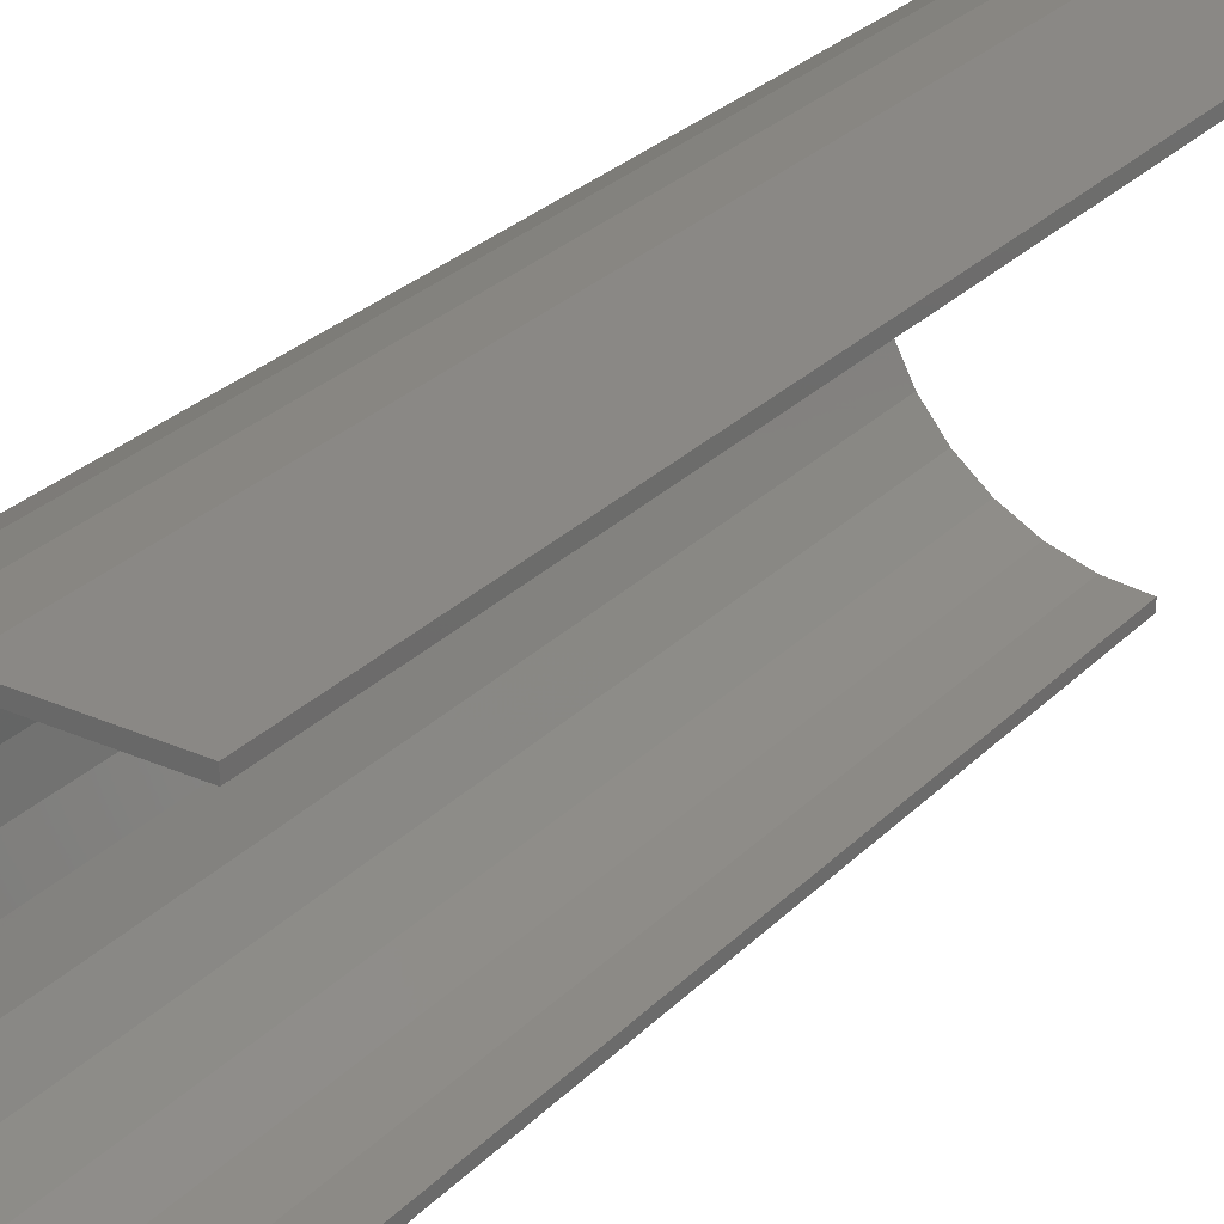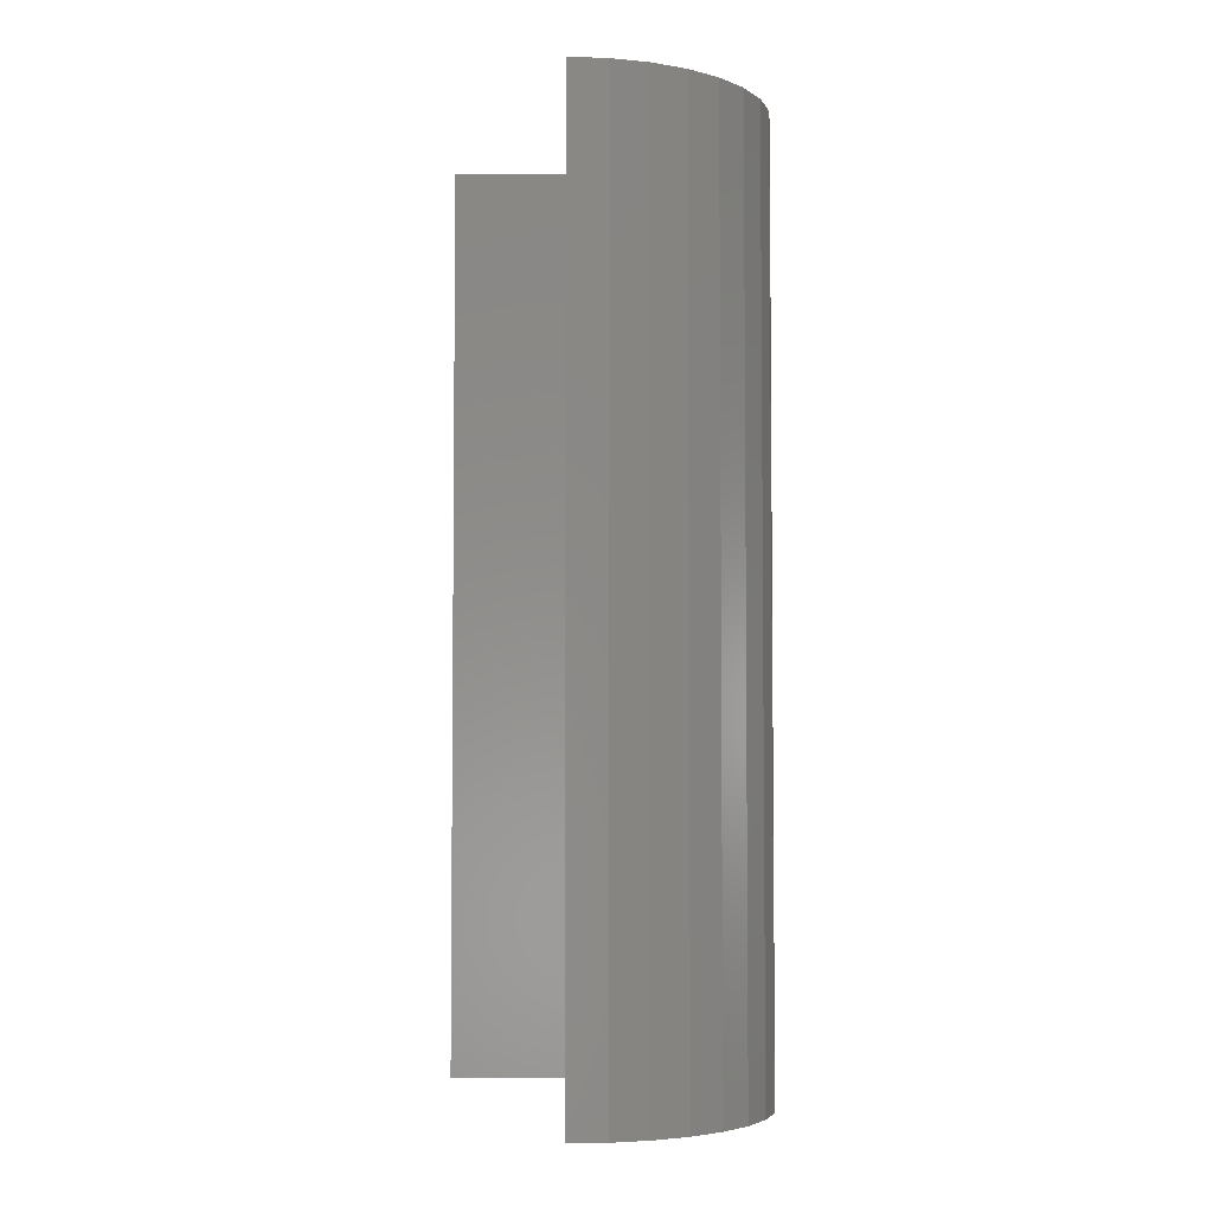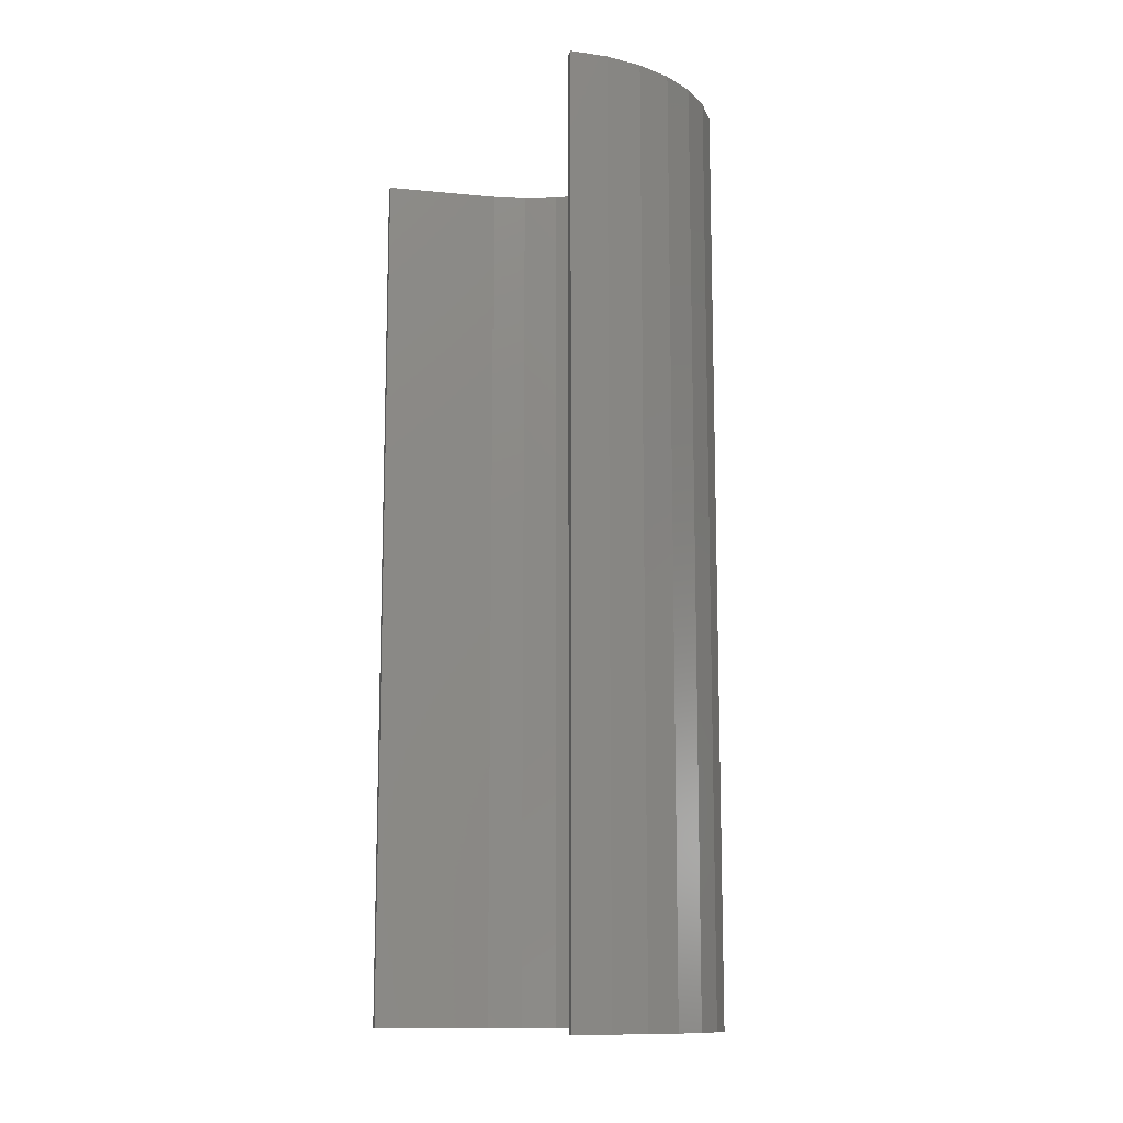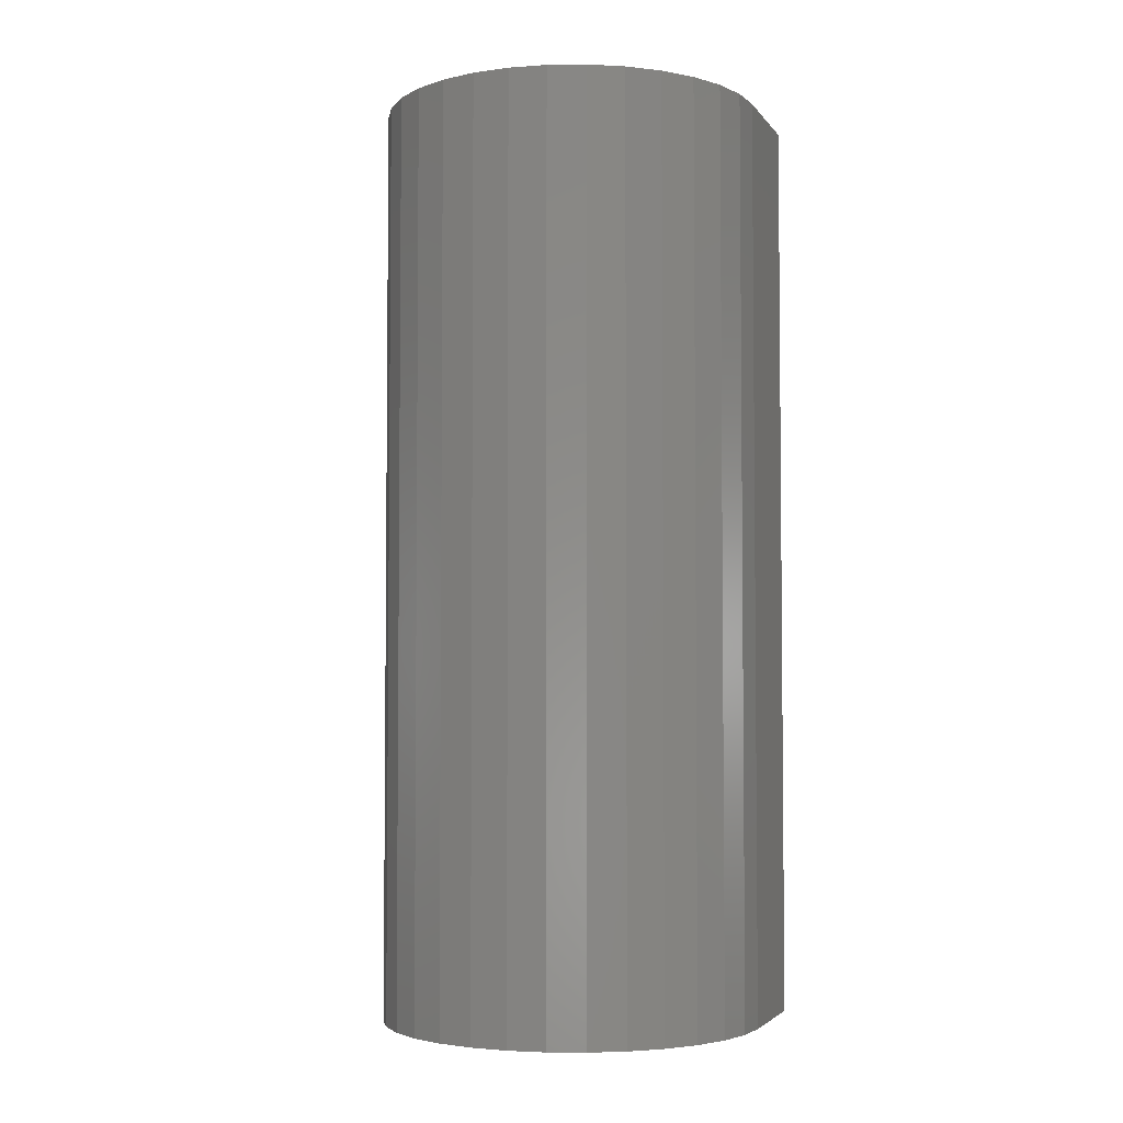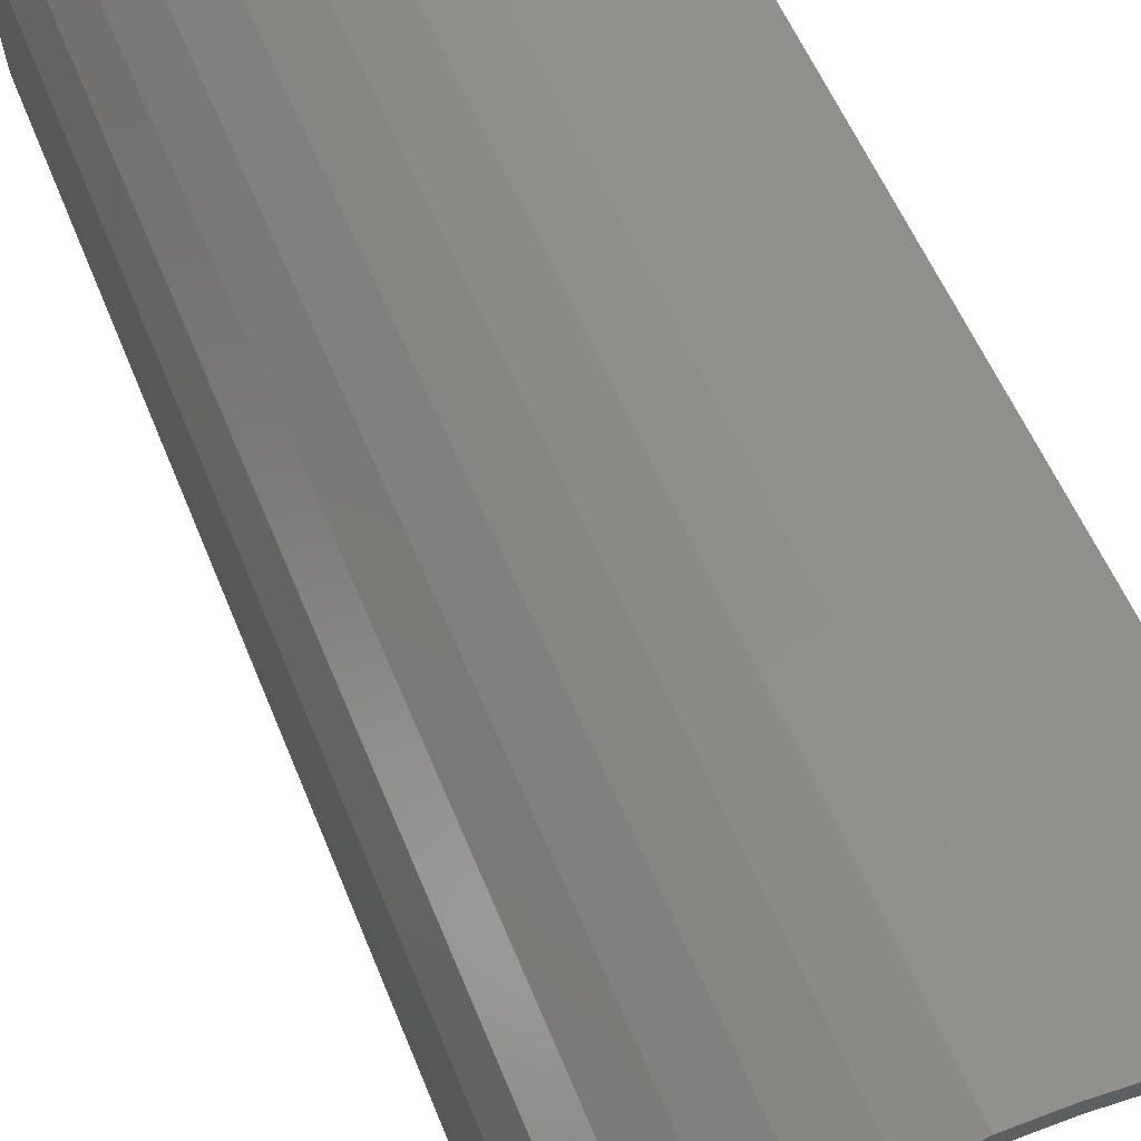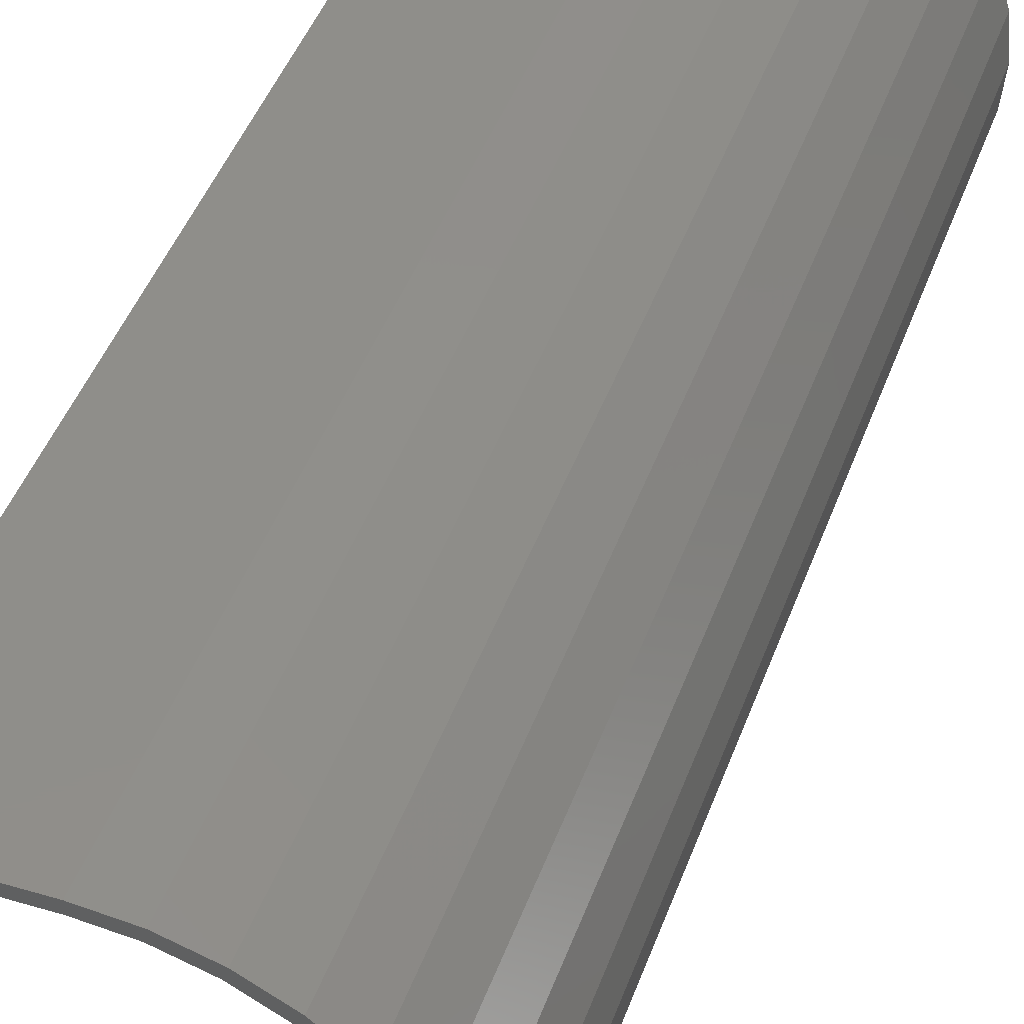
<metadata>
{"format":"stl","ext":"stl","renderer":"f3d","projection":"perspective","resolution":1024,"background":"white","views":[{"elev":27.8,"azim":-145.9,"up":"+Y"},{"elev":-4.1,"azim":-0.4,"up":"+Z"},{"elev":-12.1,"azim":-13.3,"up":"+Z"},{"elev":-3.7,"azim":109.0,"up":"+Z"},{"elev":50.0,"azim":159.8,"up":"+Y"},{"elev":44.5,"azim":19.2,"up":"+Y"}]}
</metadata>
<code>
# stl→obj: 72 verts, 140 faces
v -0.1875 0.2969 0.75
v 0.005674 0.3125 0.75
v -0.1875 0.3125 0.75
v 0.1246 0.2888 0.75
v 0.06328 0.2912 0.75
v 0.1187 0.2744 0.75
v 0.06633 0.3065 0.75
v 0.005674 0.2969 0.75
v 0.1784 0.2601 0.75
v 0.1697 0.2471 0.75
v 0.2255 0.2214 0.75
v 0.2145 0.2104 0.75
v 0.2642 0.1743 0.75
v 0.2512 0.1656 0.75
v 0.2929 0.1206 0.75
v 0.2785 0.1146 0.75
v 0.3106 0.06226 0.75
v 0.2953 0.05921 0.75
v 0.3166 0.001604 0.75
v 0.3009 0.001604 0.75
v 0.3106 -0.05905 0.75
v 0.2953 -0.056 0.75
v 0.2929 -0.1174 0.75
v 0.2785 -0.1114 0.75
v 0.2642 -0.1711 0.75
v 0.2512 -0.1624 0.75
v 0.2255 -0.2182 0.75
v 0.2145 -0.2072 0.75
v 0.1784 -0.2569 0.75
v 0.1697 -0.2439 0.75
v 0.1246 -0.2856 0.75
v 0.1187 -0.2712 0.75
v 0.06328 -0.288 0.75
v 0.005674 -0.2937 0.75
v 0.005674 -0.3093 0.75
v 0.06633 -0.3033 0.75
v -0.1875 0.3125 -0.75
v 0.005674 0.3125 -0.75
v -0.1875 0.2969 -0.75
v 0.1187 0.2744 -0.75
v 0.06328 0.2912 -0.75
v 0.1246 0.2888 -0.75
v 0.06633 0.3065 -0.75
v 0.005674 0.2969 -0.75
v 0.06328 -0.288 -0.75
v 0.1187 -0.2712 -0.75
v 0.1246 -0.2856 -0.75
v 0.1697 -0.2439 -0.75
v 0.1784 -0.2569 -0.75
v 0.2145 -0.2072 -0.75
v 0.2255 -0.2182 -0.75
v 0.2512 -0.1624 -0.75
v 0.2642 -0.1711 -0.75
v 0.2785 -0.1114 -0.75
v 0.2929 -0.1174 -0.75
v 0.2953 -0.056 -0.75
v 0.3106 -0.05905 -0.75
v 0.3009 0.001604 -0.75
v 0.3166 0.001604 -0.75
v 0.2953 0.05921 -0.75
v 0.3106 0.06226 -0.75
v 0.2785 0.1146 -0.75
v 0.2929 0.1206 -0.75
v 0.2512 0.1656 -0.75
v 0.2642 0.1743 -0.75
v 0.2145 0.2104 -0.75
v 0.2255 0.2214 -0.75
v 0.1697 0.2471 -0.75
v 0.1784 0.2601 -0.75
v 0.06633 -0.3033 -0.75
v 0.005674 -0.3093 -0.75
v 0.005674 -0.2937 -0.75
f 1 2 3
f 4 5 6
f 7 2 1
f 7 1 8
f 7 8 5
f 7 5 4
f 4 6 9
f 9 6 10
f 9 10 11
f 11 10 12
f 11 12 13
f 13 12 14
f 13 14 15
f 15 14 16
f 15 16 17
f 17 16 18
f 17 18 19
f 19 18 20
f 19 20 21
f 21 20 22
f 21 22 23
f 23 22 24
f 23 24 25
f 25 24 26
f 25 26 27
f 27 26 28
f 27 28 29
f 29 28 30
f 29 30 31
f 31 30 32
f 31 32 33
f 34 35 33
f 33 35 36
f 33 36 31
f 37 38 39
f 40 41 42
f 43 42 41
f 43 41 44
f 43 44 39
f 43 39 38
f 45 46 47
f 47 46 48
f 47 48 49
f 49 48 50
f 49 50 51
f 51 50 52
f 51 52 53
f 53 52 54
f 53 54 55
f 55 54 56
f 55 56 57
f 57 56 58
f 57 58 59
f 59 58 60
f 59 60 61
f 61 60 62
f 61 62 63
f 63 62 64
f 63 64 65
f 65 64 66
f 65 66 67
f 67 66 68
f 67 68 69
f 69 68 40
f 69 40 42
f 47 70 45
f 45 70 71
f 45 71 72
f 37 39 3
f 3 39 1
f 72 71 34
f 34 71 35
f 37 3 38
f 38 3 2
f 38 2 43
f 43 2 7
f 43 7 42
f 42 7 4
f 42 4 69
f 69 4 9
f 69 9 67
f 67 9 11
f 67 11 65
f 65 11 13
f 65 13 63
f 63 13 15
f 63 15 61
f 61 15 17
f 61 17 59
f 59 17 19
f 59 19 57
f 57 19 21
f 57 21 55
f 55 21 23
f 55 23 53
f 53 23 25
f 53 25 51
f 51 25 27
f 51 27 49
f 49 27 29
f 49 29 47
f 47 29 31
f 47 31 70
f 70 31 36
f 70 36 71
f 71 36 35
f 39 44 1
f 1 44 8
f 58 18 60
f 60 18 16
f 60 16 62
f 62 16 14
f 62 14 64
f 64 14 12
f 64 12 66
f 66 12 10
f 66 10 68
f 68 10 6
f 68 6 40
f 40 6 5
f 40 5 41
f 41 5 8
f 41 8 44
f 18 58 20
f 20 58 56
f 20 56 22
f 22 56 54
f 22 54 24
f 24 54 52
f 24 52 26
f 26 52 50
f 26 50 28
f 28 50 48
f 28 48 30
f 30 48 46
f 30 46 32
f 32 46 45
f 32 45 33
f 33 45 72
f 33 72 34

</code>
